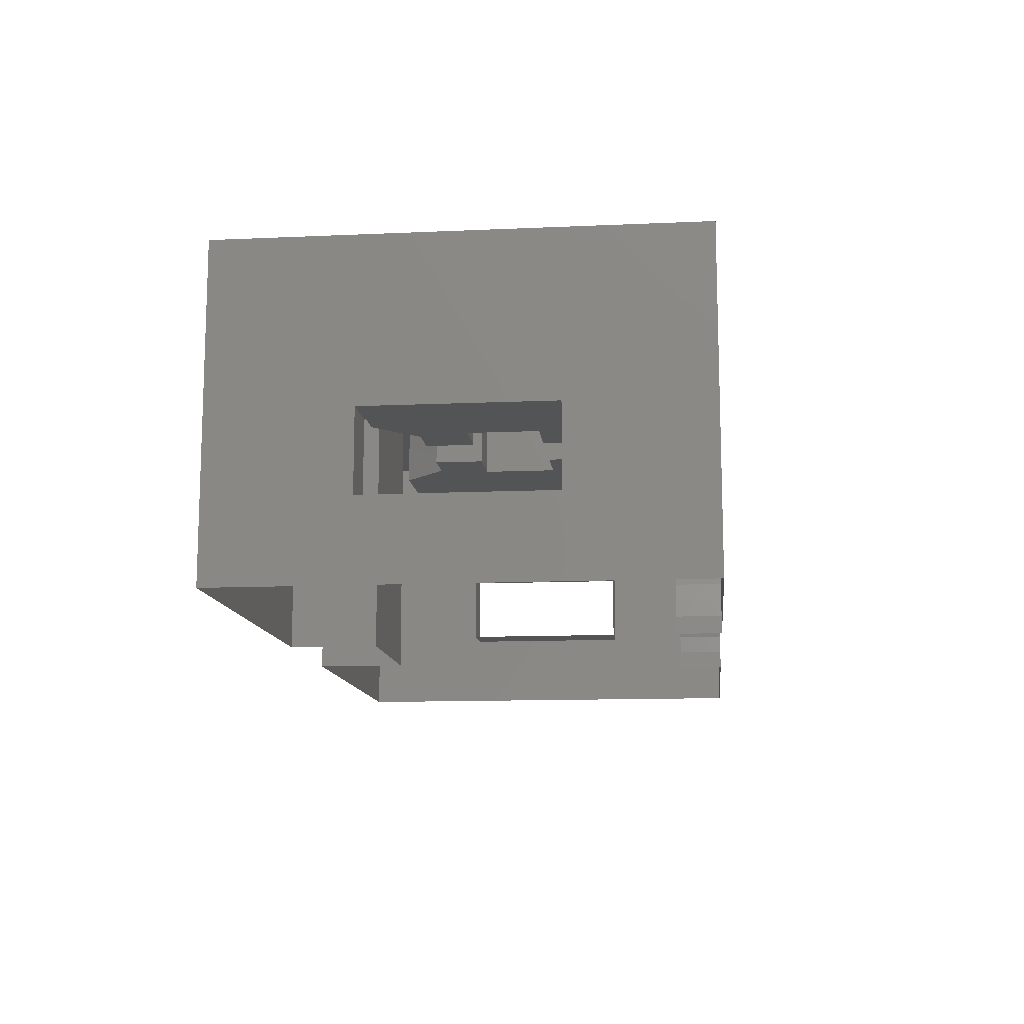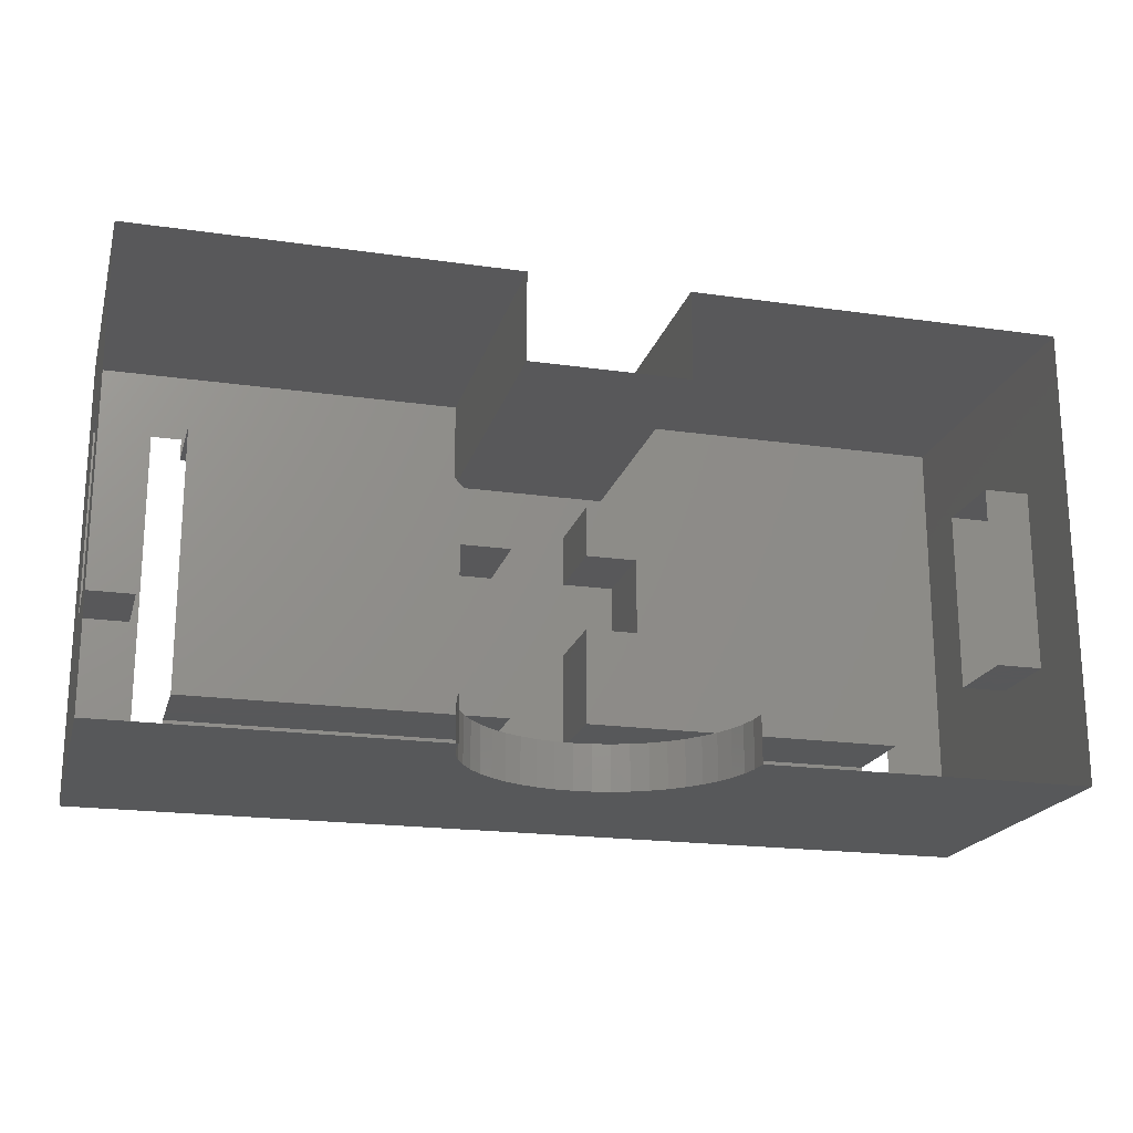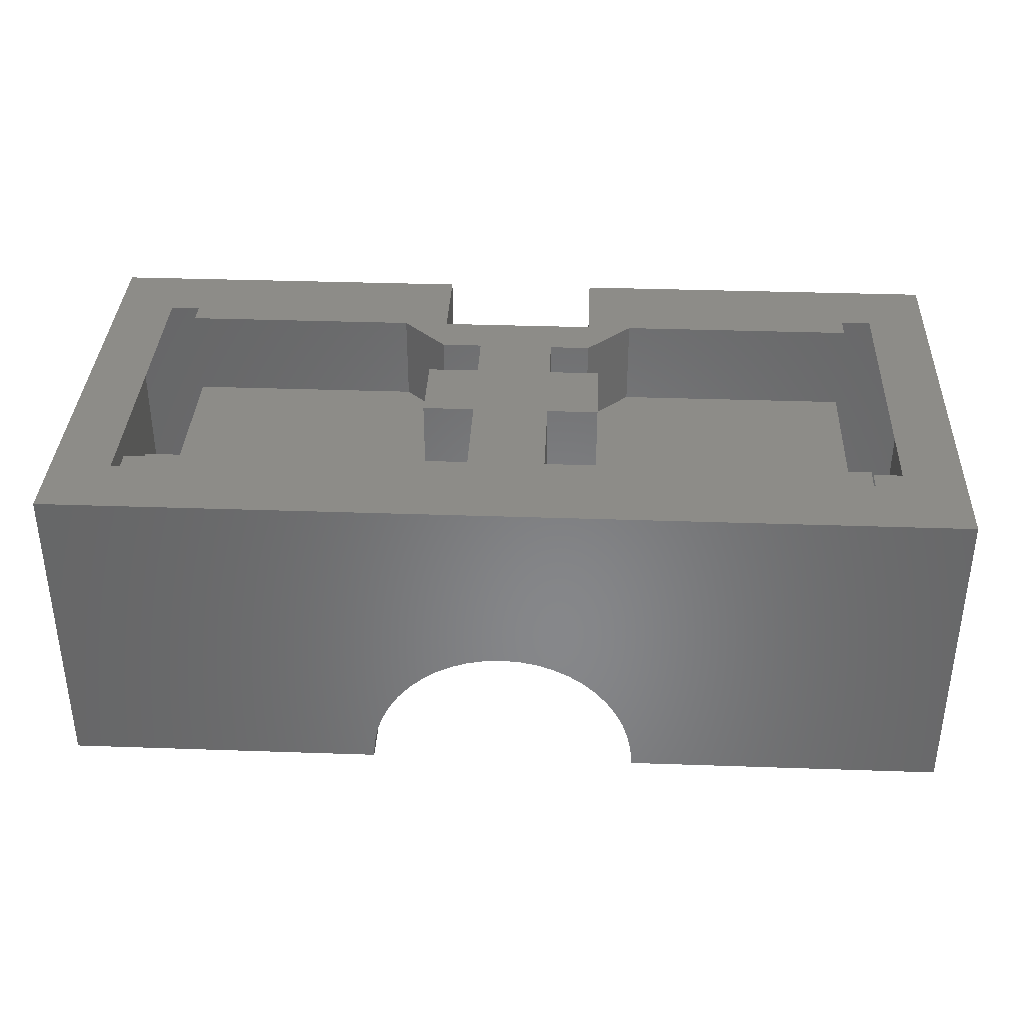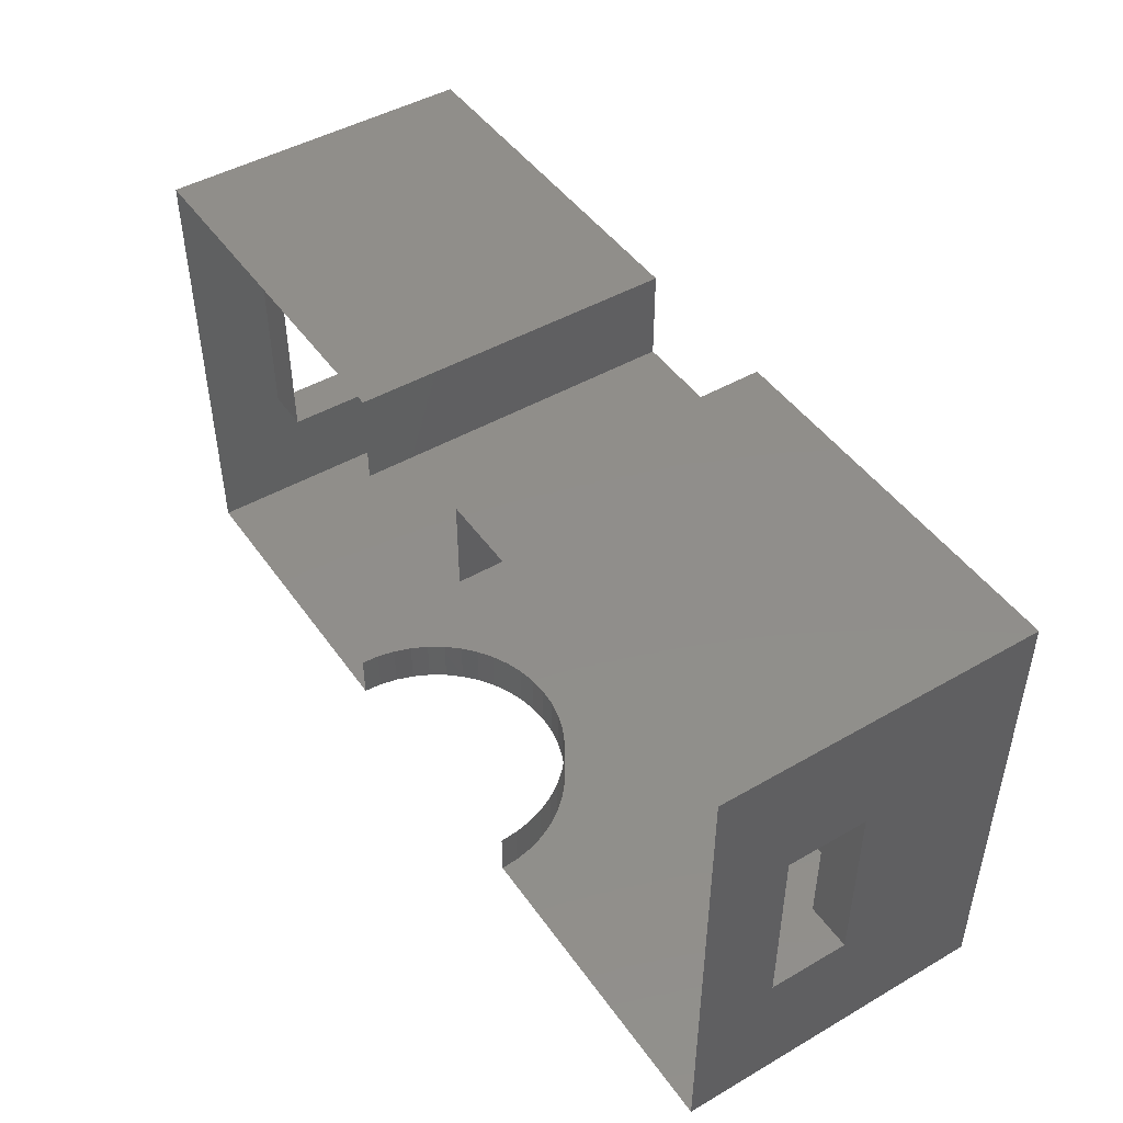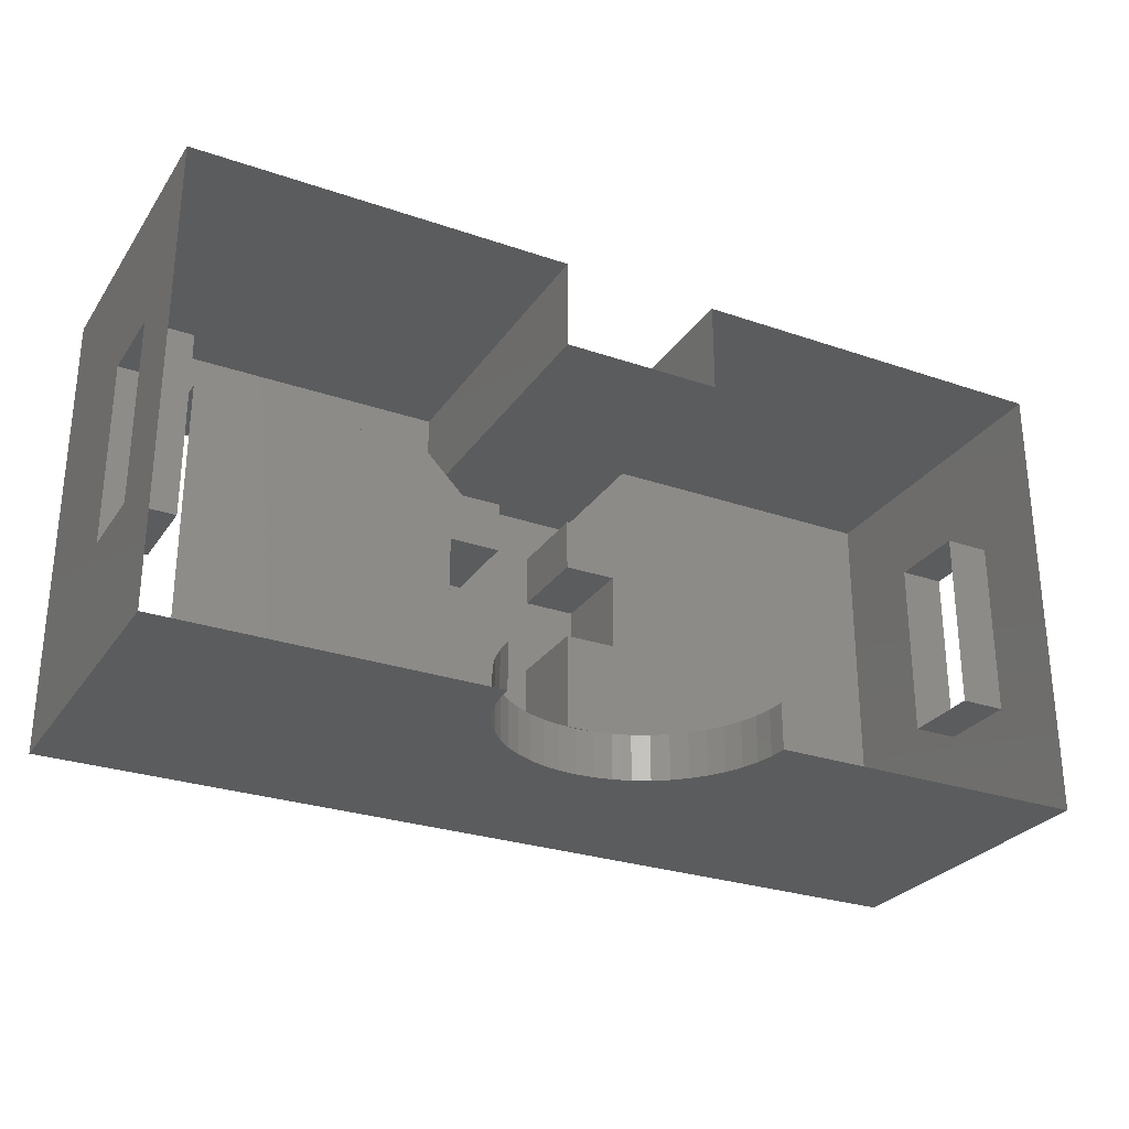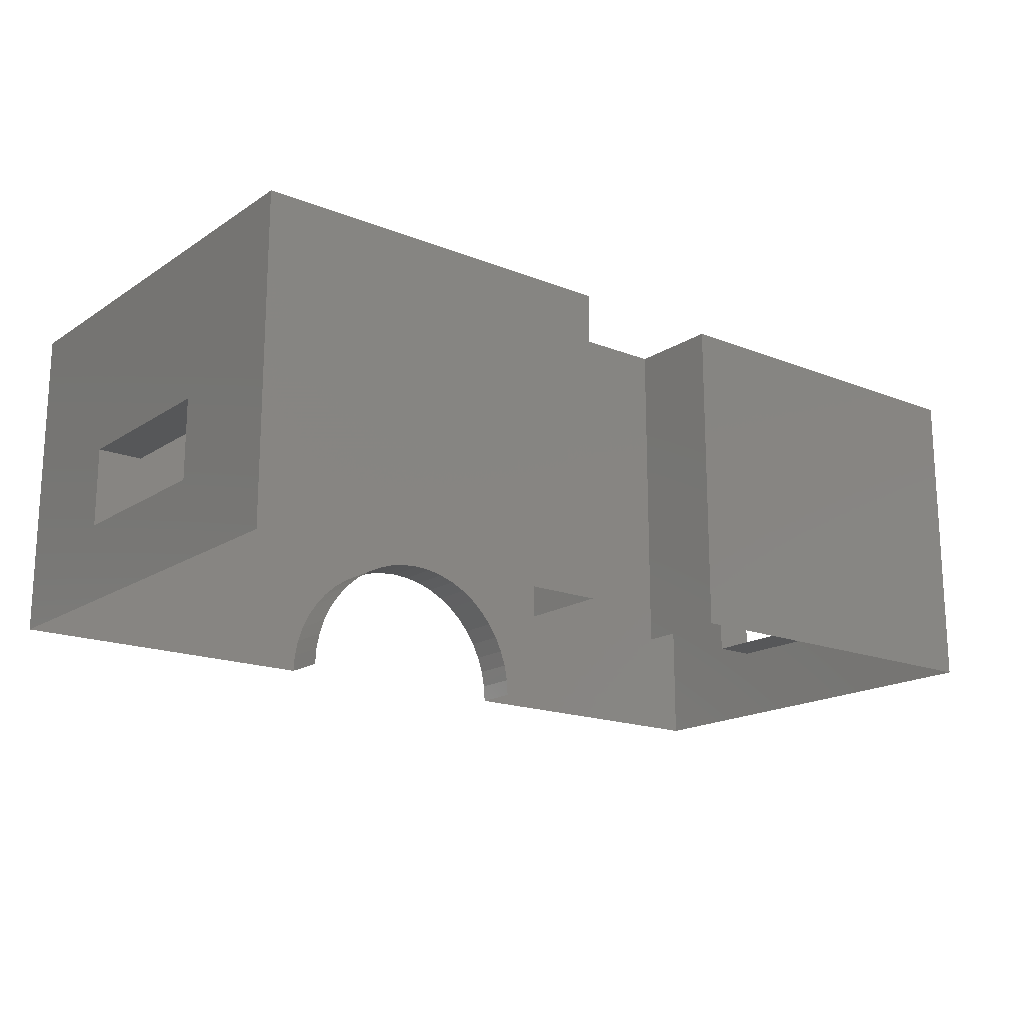
<metadata>
{"format":"stl","ext":"stl","renderer":"f3d","projection":"perspective","resolution":1024,"background":"white","views":[{"elev":-12.1,"azim":96.0,"up":"+Y"},{"elev":-19.8,"azim":-14.8,"up":"+Z"},{"elev":35.9,"azim":-177.4,"up":"+Y"},{"elev":46.5,"azim":56.7,"up":"+Z"},{"elev":-28.0,"azim":-27.5,"up":"+Z"},{"elev":-17.4,"azim":-38.2,"up":"+Y"}]}
</metadata>
<code>
# stl→obj: 132 verts, 211 faces
v -8 9.6 -4
v -8 9.6 4
v -6.933 9.6 2.8
v -6.933 9.6 -2.8
v -1.4 9.6 4
v -6.4 9.6 2.8
v -2.2 9.6 2.4
v -6.4 9.6 2.4
v -1.4 9.6 2.4
v -1.4 9.6 1.6
v -0.68 9.6 1.6
v 1.4 9.6 2.4
v 0.68 9.6 1.6
v 2.2 9.6 2.4
v 1.4 9.6 1.6
v 1.4 9.6 4
v 8 9.6 4
v 6.933 9.6 2.8
v 6.4 9.6 2.8
v 6.4 9.6 2.4
v 8 9.6 -4
v 6.933 9.6 -2.8
v 6.4 9.6 -2.8
v 0.68 9.6 -2.4
v 6.4 9.6 -2.4
v -0.68 9.6 -2.4
v -6.4 9.6 -2.8
v -6.4 9.6 -2.4
v -0.68 9.6 0.68
v 0.68 9.6 0.68
v 0.68 9.6 -0.68
v -0.68 9.6 -0.68
v -1.6 9.6 0.68
v -1.6 9.6 -0.68
v -0.68 8 -0.68
v -1.6 8 -0.68
v -1.6 8 0.68
v -0.68 8 0.68
v 1.6 9.6 -0.68
v 1.6 9.6 0.68
v 0.68 8 0.68
v 1.6 8 0.68
v 1.6 8 -0.68
v 0.68 8 -0.68
v 6.4 8 -2.4
v 0.68 8 -2.4
v -0.68 8 -2.4
v -6.4 8 -2.4
v 1.4 8 1.6
v 0.68 8 1.6
v -0.68 8 1.6
v -1.4 8 1.6
v 2.2 8 2.4
v 6.4 8 2.4
v -6.4 8 2.4
v -2.2 8 2.4
v 2.4 6.4 -4
v 2.4 4 -4
v 2.379 4.313 -4
v 2.318 4.621 -4
v 2.217 4.918 -4
v 2.078 5.2 -4
v 1.904 5.461 -4
v 1.697 5.697 -4
v 1.461 5.904 -4
v 1.2 6.078 -4
v 0.9185 6.217 -4
v 0.6211 6.318 -4
v 0.3132 6.379 -4
v 0 6.4 -4
v -2.4 6.4 -4
v -0.3132 6.379 -4
v -0.6211 6.318 -4
v -0.9185 6.217 -4
v -1.2 6.078 -4
v -1.461 5.904 -4
v -1.697 5.697 -4
v -1.904 5.461 -4
v -2.078 5.2 -4
v -2.217 4.918 -4
v -2.318 4.621 -4
v -2.379 4.313 -4
v -2.4 4 -4
v 2.4 4 -3.2
v 2.379 4.313 -3.2
v 2.318 4.621 -3.2
v 2.217 4.918 -3.2
v 2.078 5.2 -3.2
v 1.904 5.461 -3.2
v 1.697 5.697 -3.2
v 1.461 5.904 -3.2
v 1.2 6.078 -3.2
v 0.9185 6.217 -3.2
v 0.6211 6.318 -3.2
v 0.3132 6.379 -3.2
v 0 6.4 -3.2
v -0.3132 6.379 -3.2
v -0.6211 6.318 -3.2
v -0.9185 6.217 -3.2
v -1.2 6.078 -3.2
v -1.461 5.904 -3.2
v -1.697 5.697 -3.2
v -1.904 5.461 -3.2
v -2.078 5.2 -3.2
v -2.217 4.918 -3.2
v -2.318 4.621 -3.2
v -2.379 4.313 -3.2
v -2.4 4 -3.2
v -8 4 -4
v 8 4 -4
v 7.2 5.4 1.6
v 8 6.8 1.6
v 8 5.4 1.6
v 7.2 6.8 1.6
v 7.2 5.4 -1.6
v 8 5.4 -1.6
v 7.2 6.8 -1.6
v 8 6.8 -1.6
v 8 4 4
v -7.2 5.4 -1.6
v -8 6.8 -1.6
v -8 5.4 -1.6
v -7.2 6.8 -1.6
v -7.2 5.4 1.6
v -8 5.4 1.6
v -7.2 6.8 1.6
v -8 6.8 1.6
v -8 4 4
v -1.4 4 2.4
v 1.4 4 2.4
v 1.4 4 4
v -1.4 4 4
f 1 2 3
f 3 4 1
f 2 5 6
f 6 3 2
f 5 7 8
f 8 6 5
f 9 7 5
f 10 7 9
f 9 11 10
f 11 9 12
f 12 13 11
f 13 12 14
f 14 15 13
f 16 17 18
f 18 19 16
f 14 12 16
f 20 14 16
f 16 19 20
f 17 21 22
f 22 18 17
f 21 23 22
f 24 25 23
f 26 24 23
f 23 27 26
f 27 28 26
f 1 4 27
f 21 1 27
f 27 23 21
f 29 11 13
f 13 30 29
f 30 31 32
f 32 29 30
f 26 32 31
f 31 24 26
f 33 29 32
f 32 34 33
f 34 32 35
f 35 36 34
f 29 33 37
f 37 38 29
f 33 34 36
f 36 37 33
f 39 31 30
f 30 40 39
f 40 30 41
f 41 42 40
f 31 39 43
f 43 44 31
f 39 40 42
f 42 43 39
f 24 45 25
f 45 24 46
f 24 44 46
f 44 24 31
f 47 28 48
f 28 47 26
f 47 32 26
f 32 47 35
f 13 49 50
f 49 13 15
f 41 13 50
f 13 41 30
f 51 10 11
f 10 51 52
f 29 51 11
f 51 29 38
f 53 20 54
f 20 53 14
f 53 15 14
f 15 53 49
f 7 55 8
f 55 7 56
f 7 52 56
f 52 7 10
f 37 36 48
f 48 55 37
f 47 48 36
f 36 35 47
f 52 37 55
f 55 56 52
f 51 38 37
f 37 52 51
f 44 43 45
f 45 46 44
f 45 43 42
f 42 54 45
f 54 42 49
f 49 53 54
f 42 41 50
f 50 49 42
f 57 58 59
f 57 59 60
f 57 60 61
f 57 61 62
f 57 62 63
f 57 63 64
f 57 64 65
f 57 65 66
f 57 66 67
f 57 67 68
f 57 68 69
f 57 69 70
f 71 70 72
f 71 72 73
f 71 73 74
f 71 74 75
f 71 75 76
f 71 76 77
f 71 77 78
f 71 78 79
f 71 79 80
f 71 80 81
f 71 81 82
f 71 82 83
f 59 58 84
f 84 85 59
f 60 59 85
f 85 86 60
f 61 60 86
f 86 87 61
f 62 61 87
f 87 88 62
f 63 62 88
f 88 89 63
f 64 63 89
f 89 90 64
f 65 64 90
f 90 91 65
f 66 65 91
f 91 92 66
f 67 66 92
f 92 93 67
f 68 67 93
f 93 94 68
f 69 68 94
f 94 95 69
f 70 69 95
f 95 96 70
f 72 70 96
f 96 97 72
f 73 72 97
f 97 98 73
f 74 73 98
f 98 99 74
f 75 74 99
f 99 100 75
f 76 75 100
f 100 101 76
f 77 76 101
f 101 102 77
f 78 77 102
f 102 103 78
f 79 78 103
f 103 104 79
f 80 79 104
f 104 105 80
f 81 80 105
f 105 106 81
f 82 81 106
f 106 107 82
f 83 82 107
f 107 108 83
f 70 71 1
f 1 21 70
f 21 57 70
f 1 71 83
f 83 109 1
f 57 21 110
f 110 58 57
f 111 112 113
f 112 111 114
f 115 113 116
f 113 115 111
f 117 116 118
f 116 117 115
f 114 118 112
f 118 114 117
f 119 110 116
f 116 113 119
f 119 113 112
f 112 17 119
f 21 118 116
f 116 110 21
f 112 118 21
f 21 17 112
f 120 121 122
f 121 120 123
f 124 122 125
f 122 124 120
f 126 125 127
f 125 126 124
f 123 127 121
f 127 123 126
f 125 122 109
f 109 128 125
f 2 127 125
f 125 128 2
f 109 122 121
f 121 1 109
f 2 1 121
f 121 127 2
f 9 129 130
f 130 12 9
f 16 12 130
f 130 131 16
f 16 131 119
f 119 17 16
f 132 129 9
f 9 5 132
f 132 5 2
f 2 128 132

</code>
